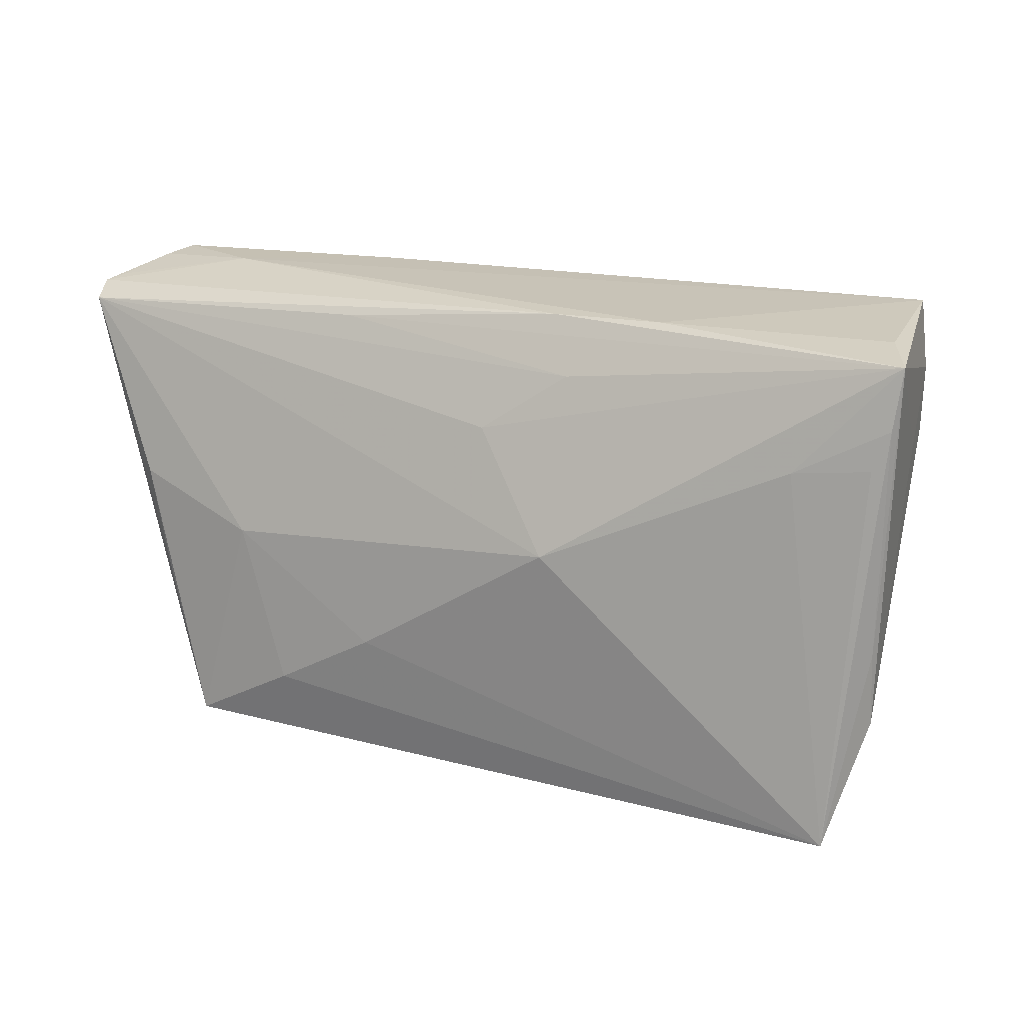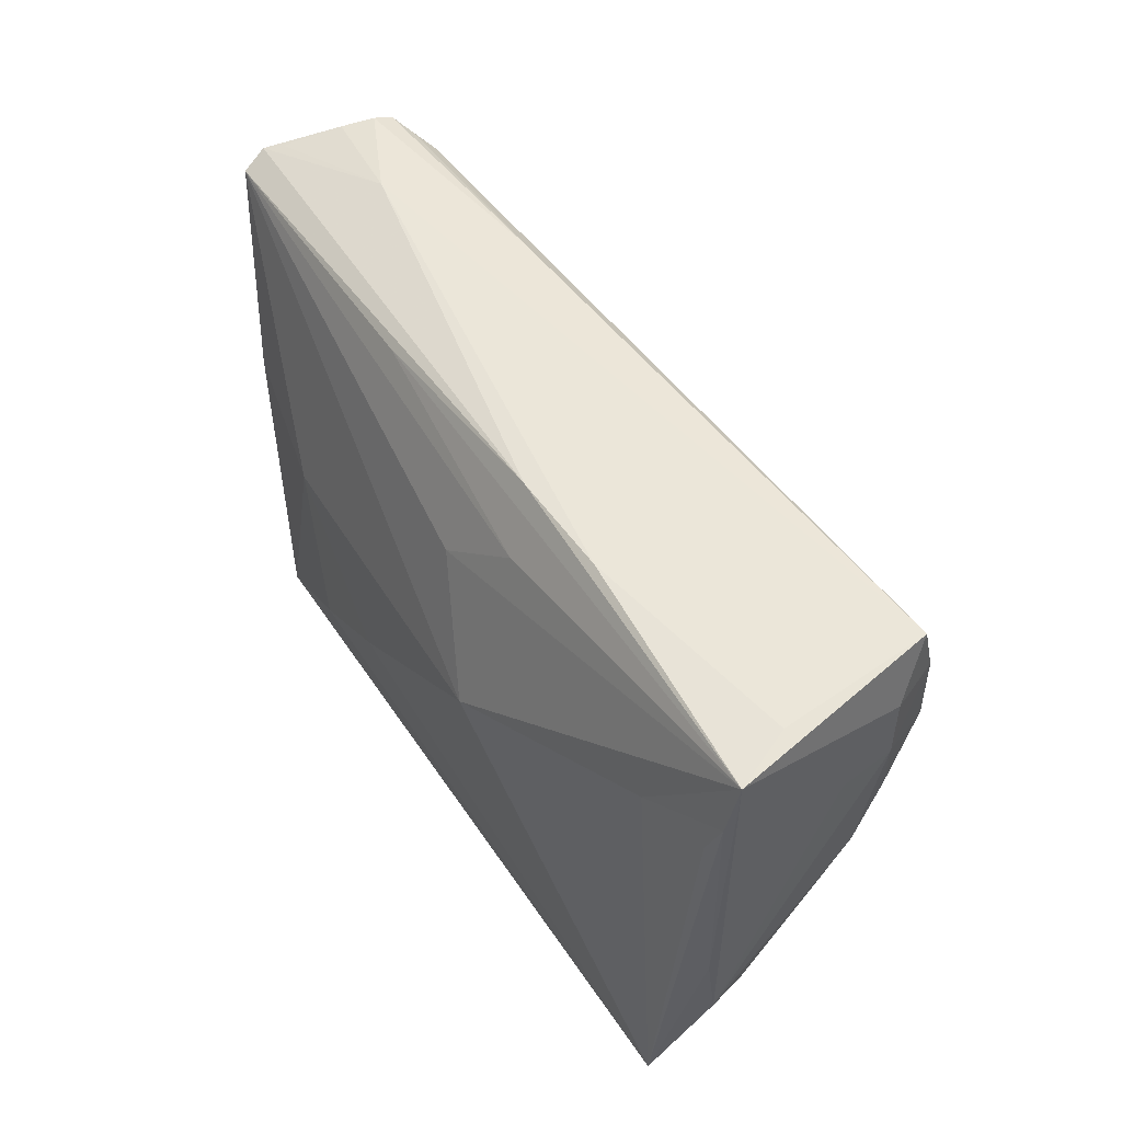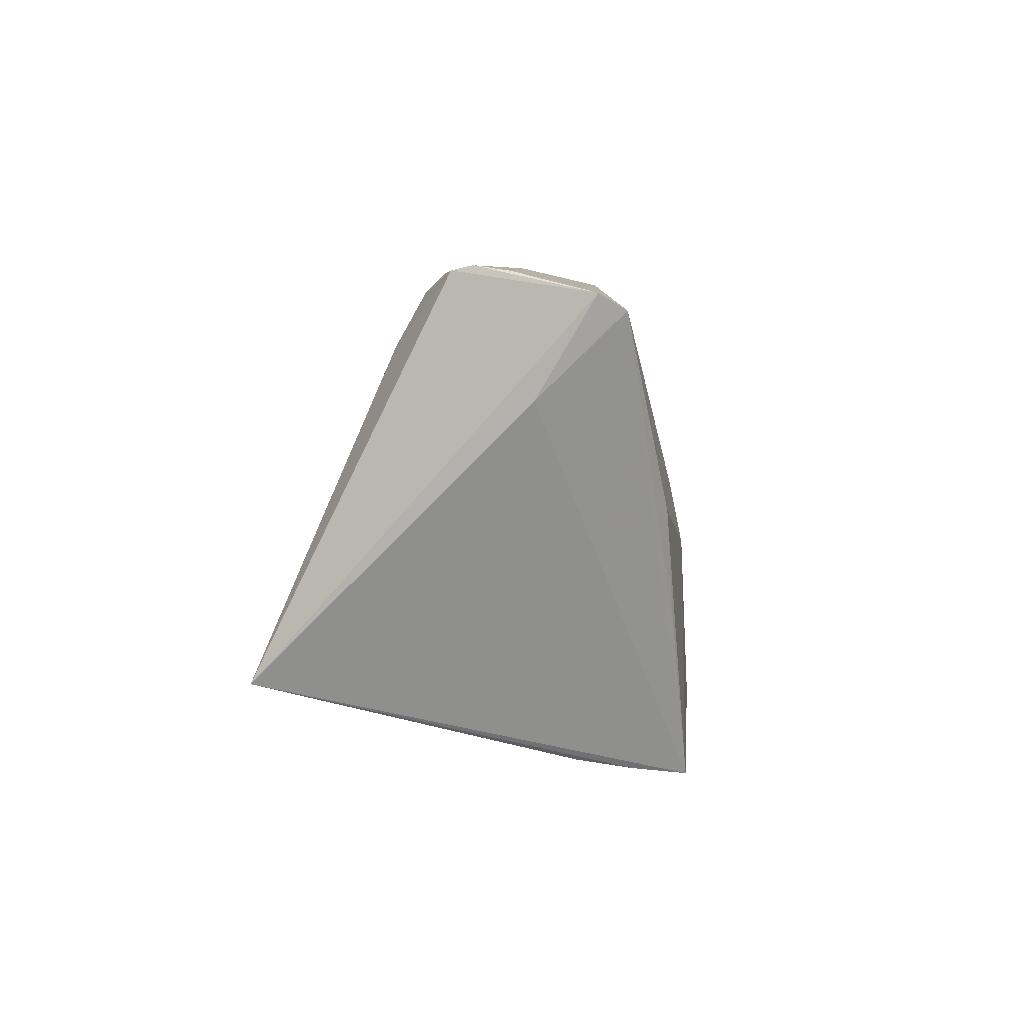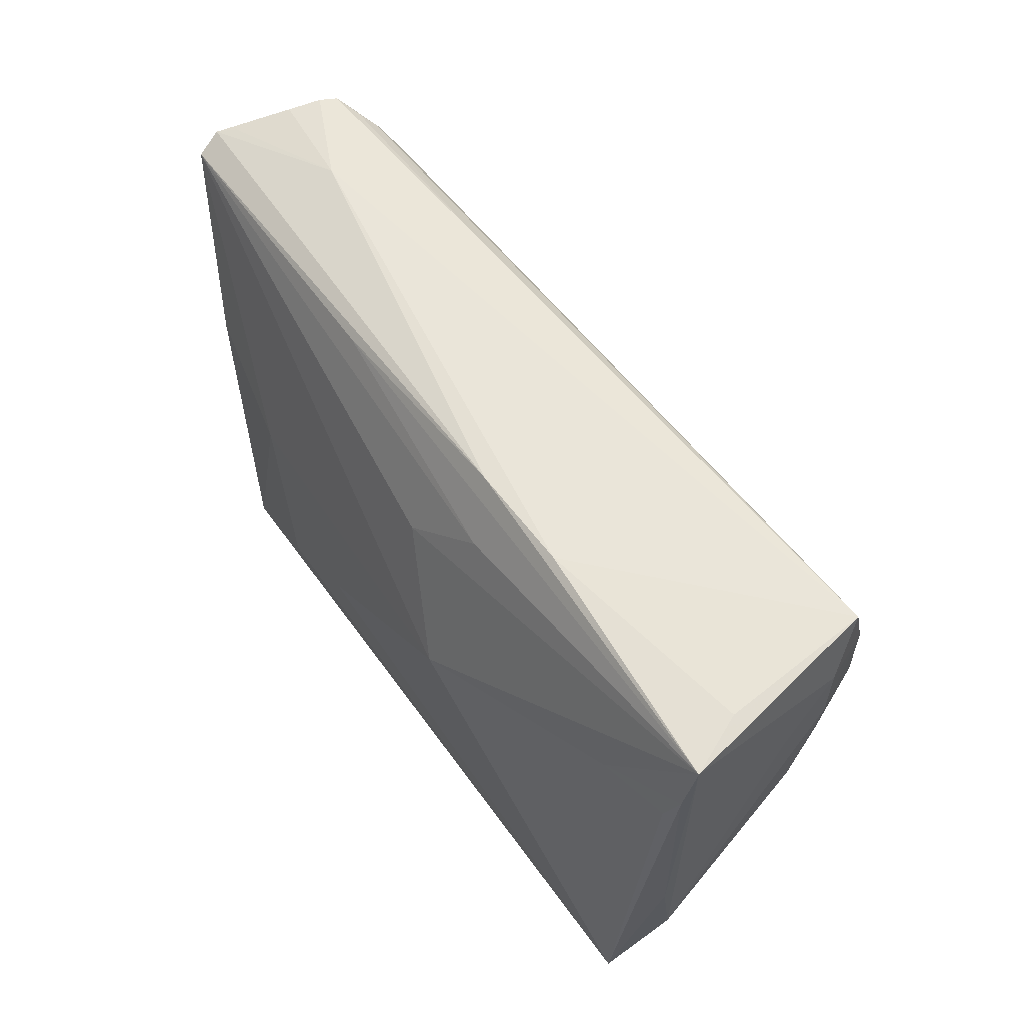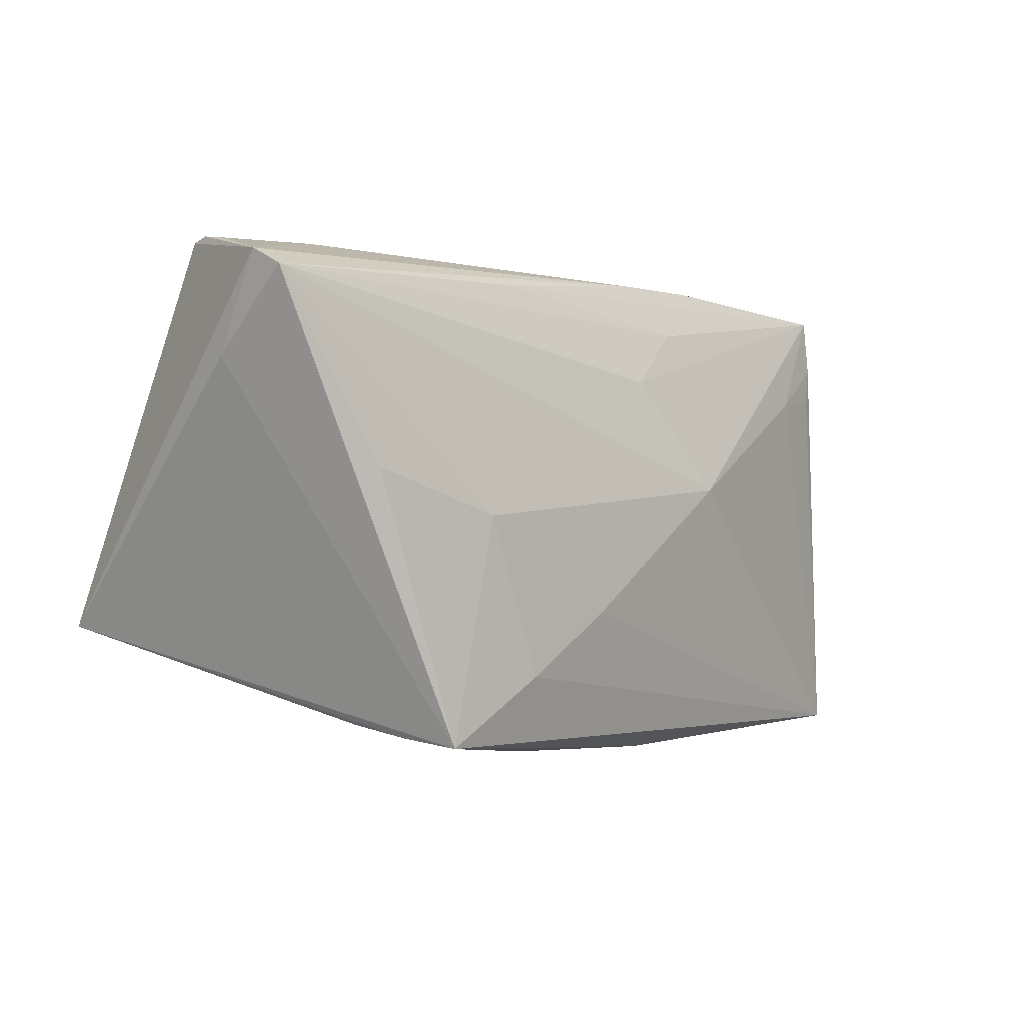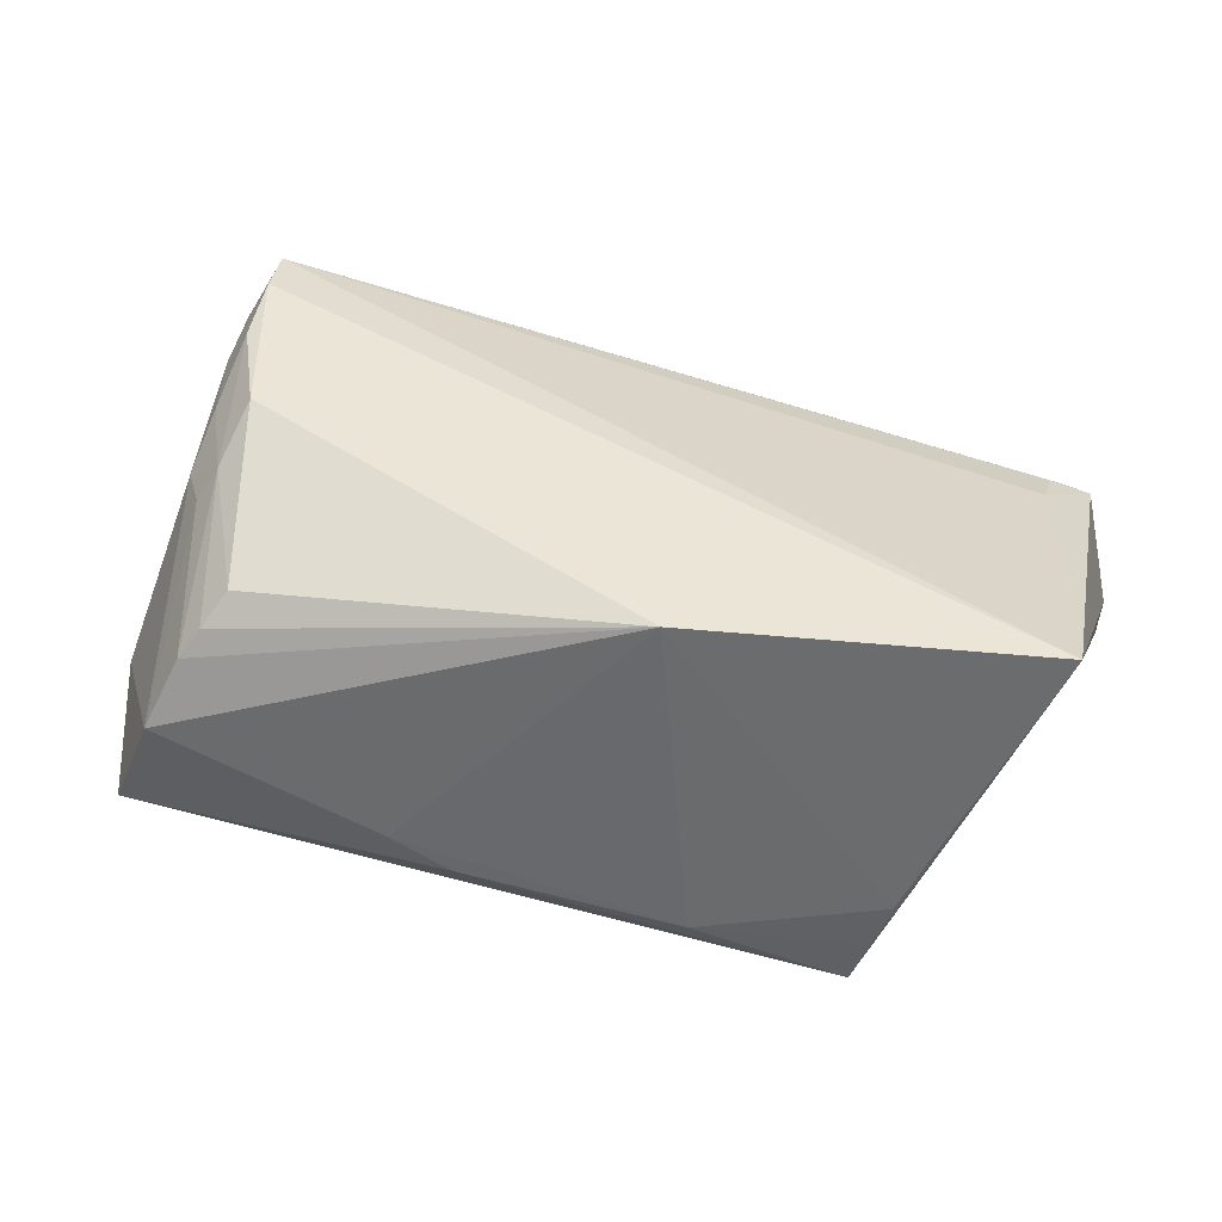
<metadata>
{"format":"obj","ext":"obj","renderer":"f3d","projection":"perspective","resolution":1024,"background":"white","views":[{"elev":18.2,"azim":-148.9,"up":"+Y"},{"elev":48.9,"azim":-115.8,"up":"+Y"},{"elev":5.3,"azim":95.5,"up":"+Y"},{"elev":56.0,"azim":-118.6,"up":"+Y"},{"elev":-0.6,"azim":133.2,"up":"+Y"},{"elev":49.7,"azim":14.0,"up":"+Z"}]}
</metadata>
<code>
v 0.008998 -0.0135 -0.02275
v 0.02312 0.03059 0.006268
v -0.0116 0.02979 -0.01009
v -0.04378 -0.005456 0.01788
v -0.005399 0.0161 -0.01714
v -0.05441 -0.007113 -0.008443
v -0.05207 0.02931 -0.0009576
v 0.0375 -0.02733 -0.01738
v 0.03934 -0.02605 -0.01098
v 0.05651 0.01618 -0.007458
v -0.05057 0.01492 0.01411
v -0.05215 0.01459 0.007434
v 0.02193 -0.02074 -0.02352
v -0.04611 -0.007532 0.01407
v 0.05333 0.03056 -0.0005534
v 0.056 0.02815 -0.01192
v -0.01569 0.002037 -0.02061
v 0.05359 -0.01521 0.02415
v -0.01529 0.02311 -0.01359
v 0.04983 0.02911 0.003534
v 0.05298 0.03003 0.001853
v 0.0419 -0.009149 -0.02202
v -0.05092 0.02301 0.01391
v -0.02531 0.03 -0.008504
v -0.04921 -0.002183 0.01203
v -0.04833 0.005222 0.01583
v 0.04758 0.02188 0.008657
v 0.0408 0.03059 -0.004787
v 0.04527 0.003747 -0.02135
v 0.03564 -0.02821 -0.02356
v -0.04716 0.01425 0.01998
v 0.04777 0.02772 0.005315
v -0.01734 -0.03209 -0.00831
v 0.05748 0.02751 -0.01422
v 0.0171 -0.03048 -0.01653
v 0.05639 0.02568 -0.01726
v -0.04795 0.0238 0.01932
v -0.0422 0.002291 0.02178
v -0.05528 0.02083 -0.00893
v -0.03673 -0.02174 0.01701
v -0.05109 -0.0308 -0.01341
v -0.05597 0.02815 -0.007726
v -0.00988 -0.03225 -0.01228
v 0.01675 0.02713 -0.01386
v -0.05432 -0.0161 -0.007335
v -0.03915 -0.02512 0.01374
v -0.04473 -0.03187 0.002748
v 0.02854 -0.001613 -0.02277
v -0.04879 0.03059 0.01736
v 0.01114 -0.0213 0.02415
v -0.0446 0.01514 -0.01239
v -0.04139 -0.02733 0.01053
v -0.05345 0.01604 -0.009861
v 0.05427 0.02994 -0.00468
f 34 18 10
f 18 30 10
f 21 18 34
f 34 10 36
f 36 10 30
f 45 41 47
f 43 41 30
f 30 35 43
f 35 33 43
f 47 41 43
f 43 33 47
f 42 49 7
f 7 24 42
f 49 24 7
f 27 49 18
f 18 21 27
f 28 24 49
f 25 45 47
f 42 24 3
f 34 36 3
f 3 28 34
f 24 28 3
f 6 45 42
f 41 45 6
f 42 17 51
f 51 17 41
f 5 17 42
f 36 17 5
f 30 41 13
f 8 35 30
f 8 9 35
f 8 30 18
f 18 9 8
f 49 27 32
f 32 27 21
f 23 49 42
f 18 49 37
f 37 38 18
f 49 23 37
f 18 38 50
f 50 38 40
f 40 46 50
f 50 9 18
f 35 9 50
f 50 33 35
f 47 33 50
f 42 51 39
f 39 6 42
f 41 6 39
f 19 5 42
f 36 5 19
f 48 17 36
f 30 13 48
f 49 32 2
f 2 28 49
f 34 28 16
f 16 54 34
f 28 54 16
f 15 54 28
f 15 2 21
f 28 2 15
f 15 21 34
f 34 54 15
f 40 38 4
f 4 46 40
f 42 45 12
f 12 23 42
f 45 25 11
f 11 12 45
f 23 12 11
f 11 37 23
f 53 51 41
f 41 39 53
f 53 39 51
f 36 19 44
f 44 3 36
f 42 3 44
f 44 19 42
f 17 48 1
f 1 48 13
f 41 17 1
f 1 13 41
f 30 48 29
f 29 48 36
f 20 32 21
f 21 2 20
f 20 2 32
f 46 4 52
f 47 50 52
f 52 50 46
f 38 37 31
f 37 11 31
f 31 4 38
f 22 36 30
f 30 29 22
f 22 29 36
f 14 4 25
f 14 52 4
f 14 25 47
f 47 52 14
f 26 11 25
f 26 31 11
f 25 4 26
f 4 31 26

</code>
